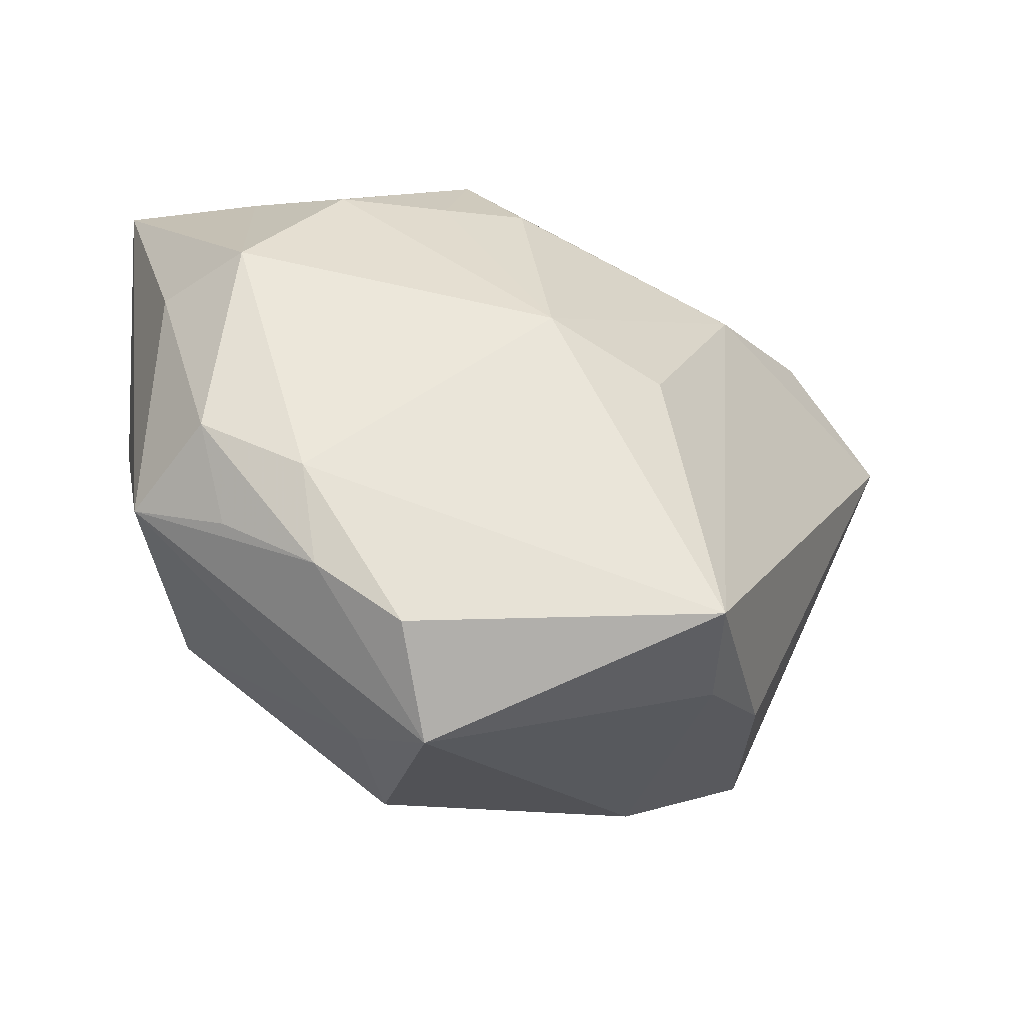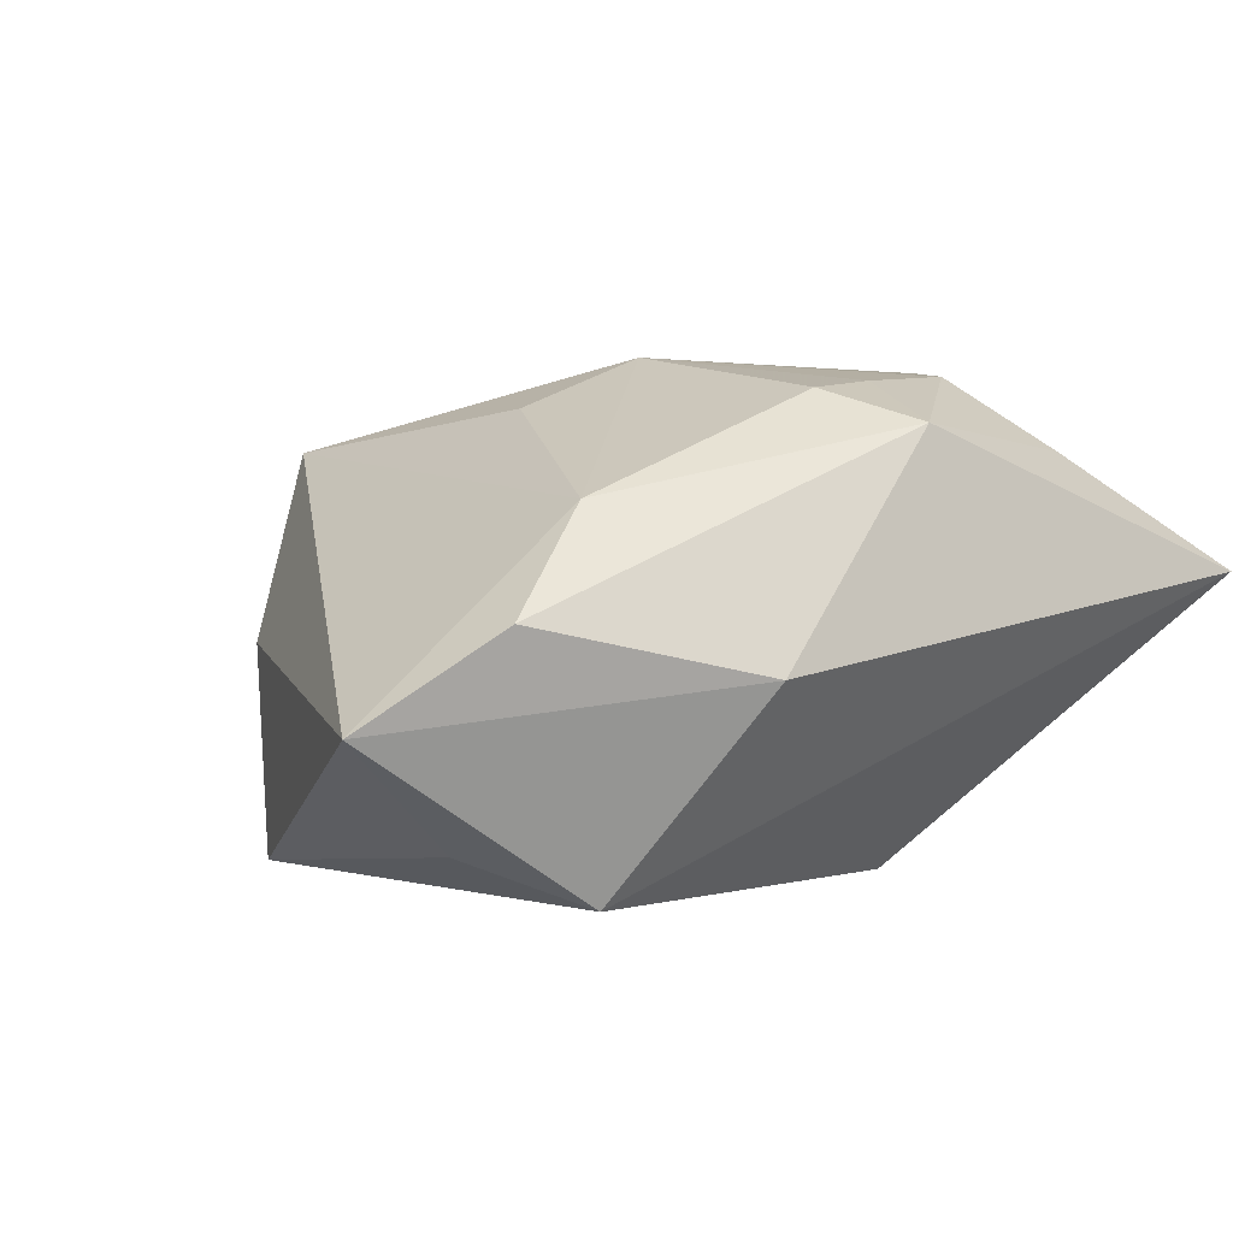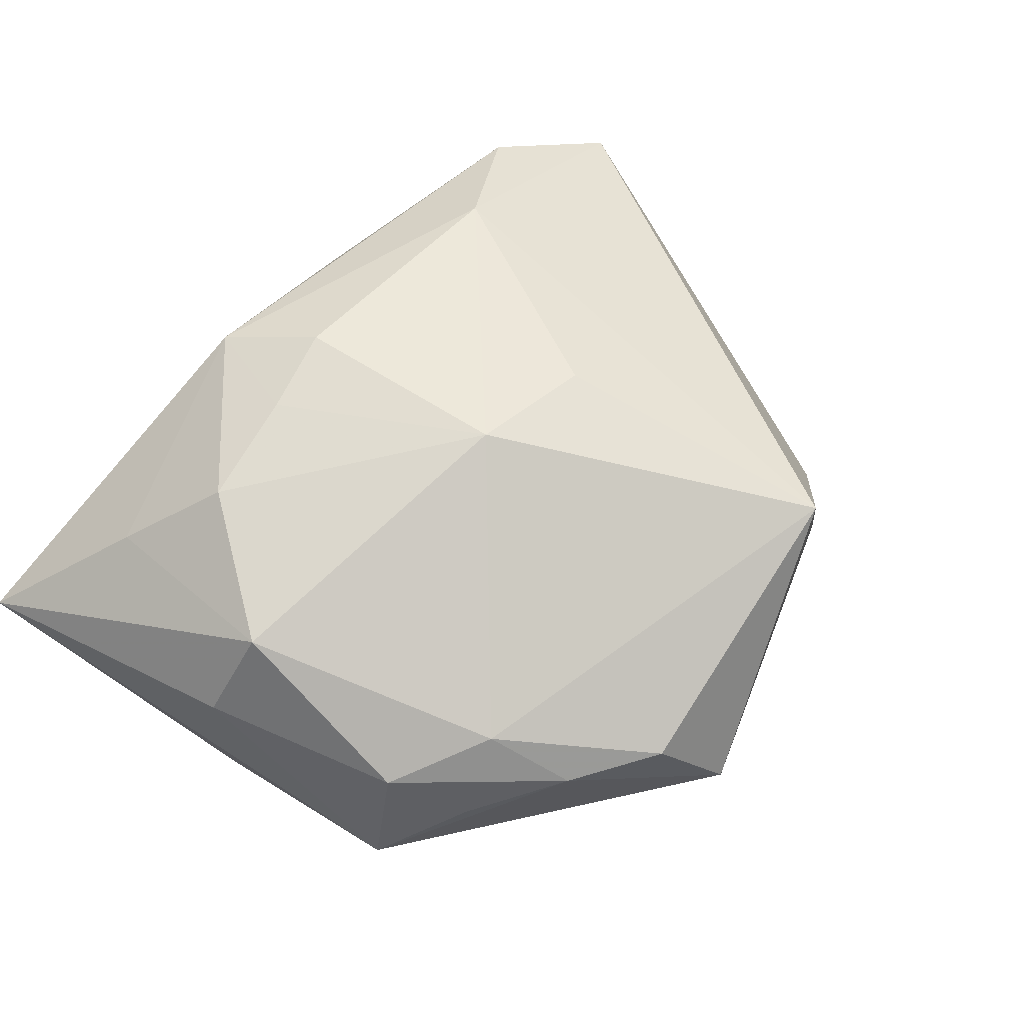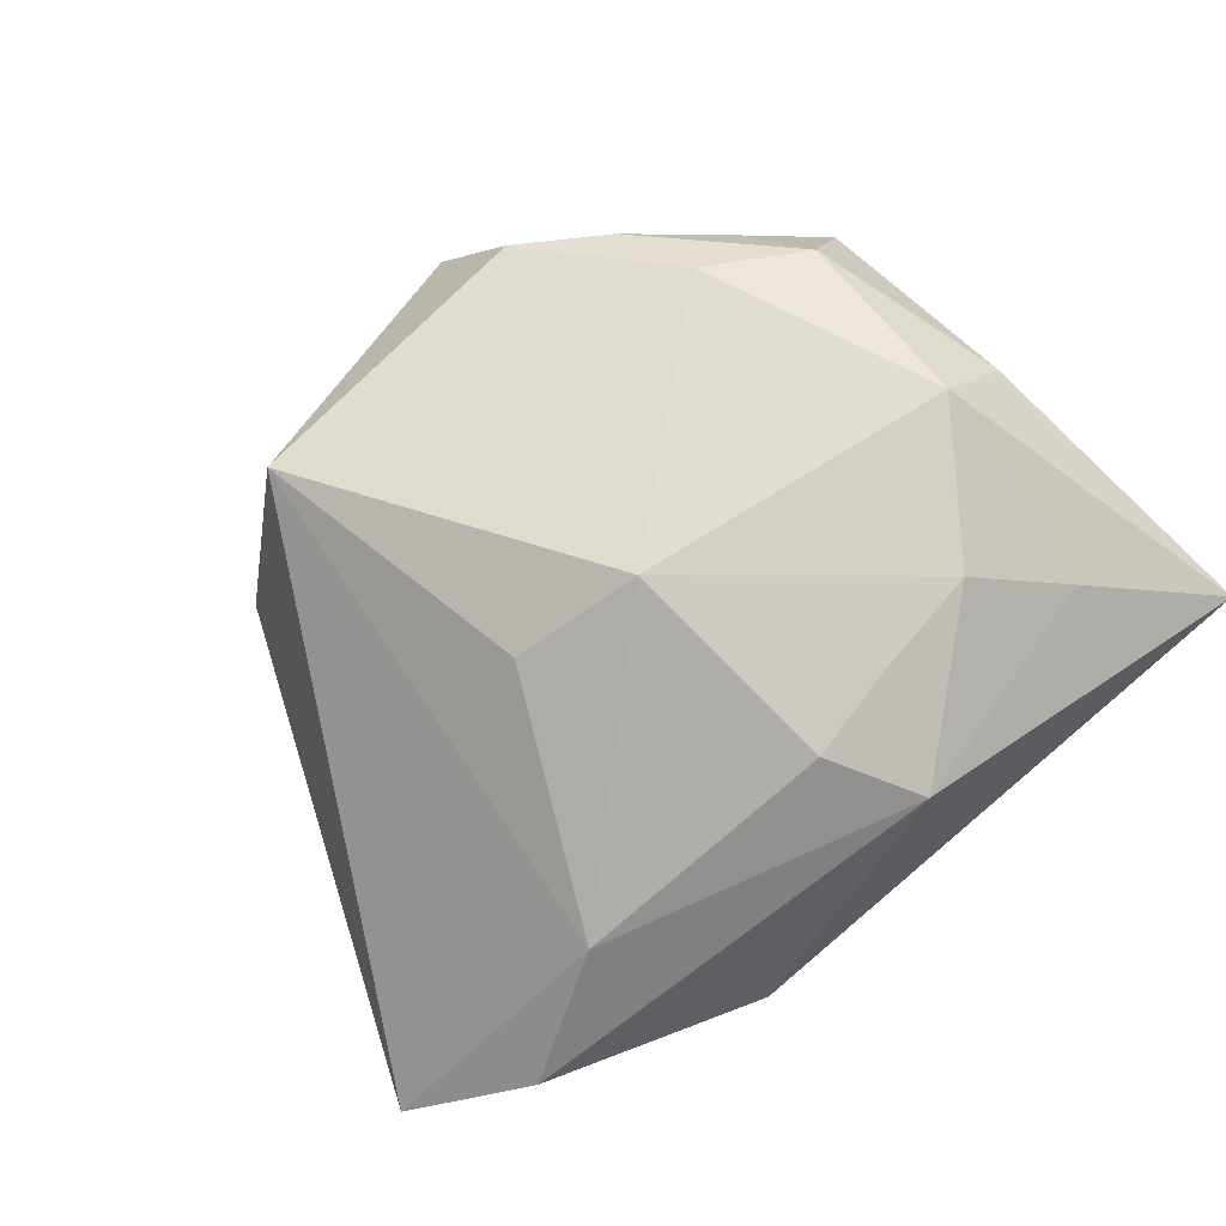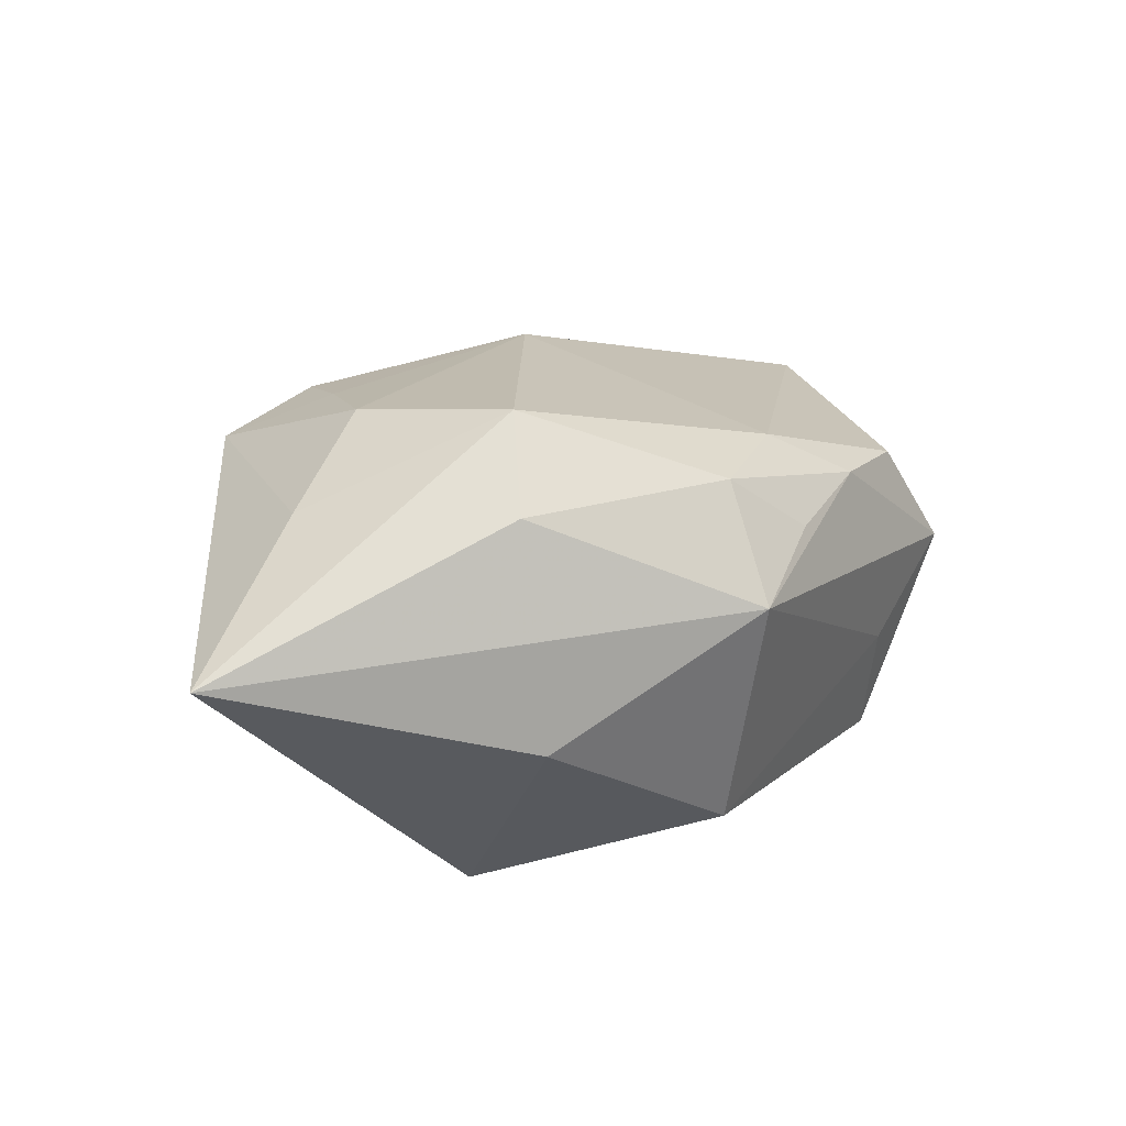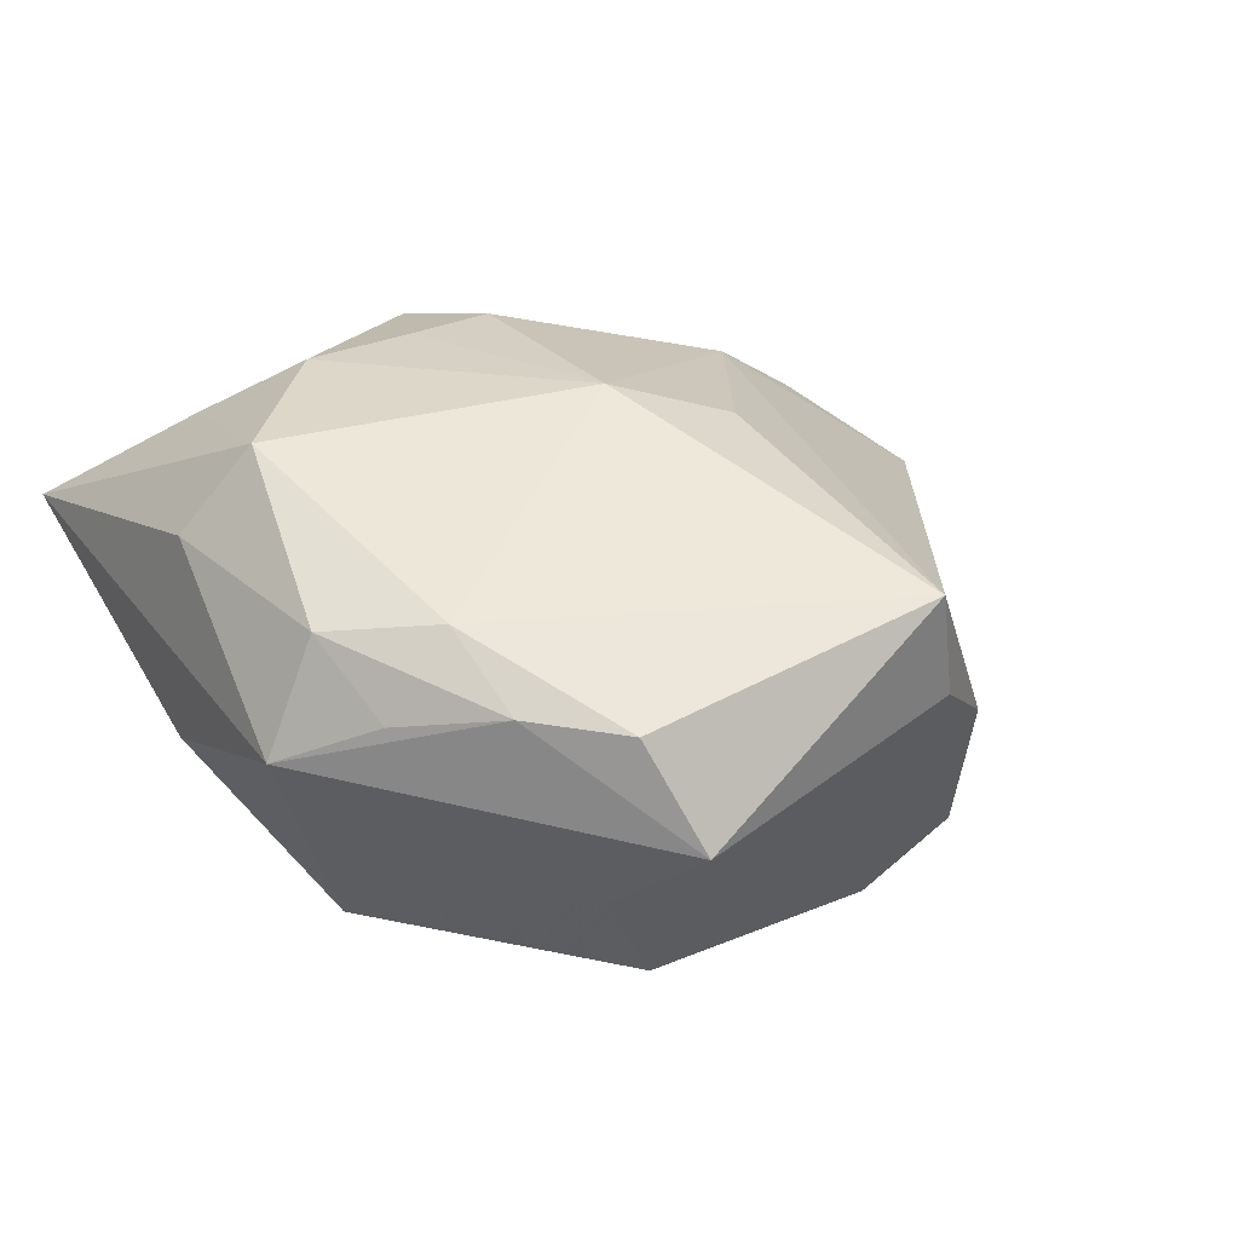
<metadata>
{"format":"obj","ext":"obj","renderer":"f3d","projection":"perspective","resolution":1024,"background":"white","views":[{"elev":-45.3,"azim":-8.7,"up":"+Y"},{"elev":-0.3,"azim":141.6,"up":"+Z"},{"elev":77.2,"azim":-50.6,"up":"+Z"},{"elev":74.9,"azim":140.2,"up":"+Z"},{"elev":17.7,"azim":-97.0,"up":"+Z"},{"elev":38.8,"azim":-25.2,"up":"+Z"}]}
</metadata>
<code>
v 0.03283 0.01235 -0.01864
v -0.03744 0.002777 -0.003342
v 0.003464 0.0001844 0.02459
v 0.01457 0.03245 -0.004289
v -0.004331 0.02956 0.0172
v -0.005711 -0.03951 0.005369
v -0.03473 0.004651 0.01712
v 0.001147 0.02125 0.02046
v 0.02805 -0.02616 -0.001508
v -0.02894 -0.01435 -0.01342
v 0.02553 0.02017 0.01017
v -0.01747 -0.02779 0.01537
v -0.01949 -0.01941 0.01975
v -0.007152 0.01934 0.02166
v -0.02937 -0.01412 0.01844
v -0.009187 -0.03345 0.01495
v 0.01529 -0.002019 0.01944
v -0.02705 0.02357 0.01599
v 0.02422 0.02103 -0.02286
v 0.03061 -0.01978 -0.02119
v -0.02631 -0.02163 0.01297
v -0.035 -0.01669 0.008361
v 0.01905 -0.02354 -0.02286
v -0.007525 -0.03231 -0.01343
v -0.018 0.01761 0.0228
v 0.03591 0.02545 0.0001389
v -0.01911 0.008146 -0.02286
v 0.04694 0.01859 -0.008578
v -0.01147 -0.0327 -0.003084
v -0.04072 0.03245 0.005084
v 0.0207 -0.02995 0.01672
v -0.02752 0.004489 0.02473
v 0.007923 -0.03186 -0.006077
v 0.0218 -0.03052 0.005918
f 19 30 4
f 27 30 19
f 4 30 5
f 2 30 27
f 27 10 2
f 27 19 23
f 23 19 20
f 22 29 6
f 10 29 22
f 22 2 10
f 30 2 22
f 4 5 26
f 5 11 26
f 34 31 6
f 34 23 20
f 17 11 3
f 3 31 17
f 17 31 11
f 24 10 27
f 27 23 24
f 24 29 10
f 6 29 24
f 24 23 6
f 15 22 21
f 25 32 3
f 7 22 15
f 15 32 7
f 30 22 7
f 7 32 30
f 13 32 15
f 13 31 3
f 3 32 13
f 20 19 1
f 11 31 28
f 28 26 11
f 20 1 28
f 28 1 19
f 28 19 4
f 4 26 28
f 9 34 20
f 31 34 9
f 20 28 9
f 9 28 31
f 6 23 33
f 33 34 6
f 23 34 33
f 30 32 18
f 32 25 18
f 18 5 30
f 18 25 5
f 3 11 8
f 8 11 5
f 15 21 12
f 12 13 15
f 12 22 6
f 12 21 22
f 5 25 14
f 14 8 5
f 14 25 3
f 3 8 14
f 31 13 16
f 13 12 16
f 6 31 16
f 16 12 6

</code>
